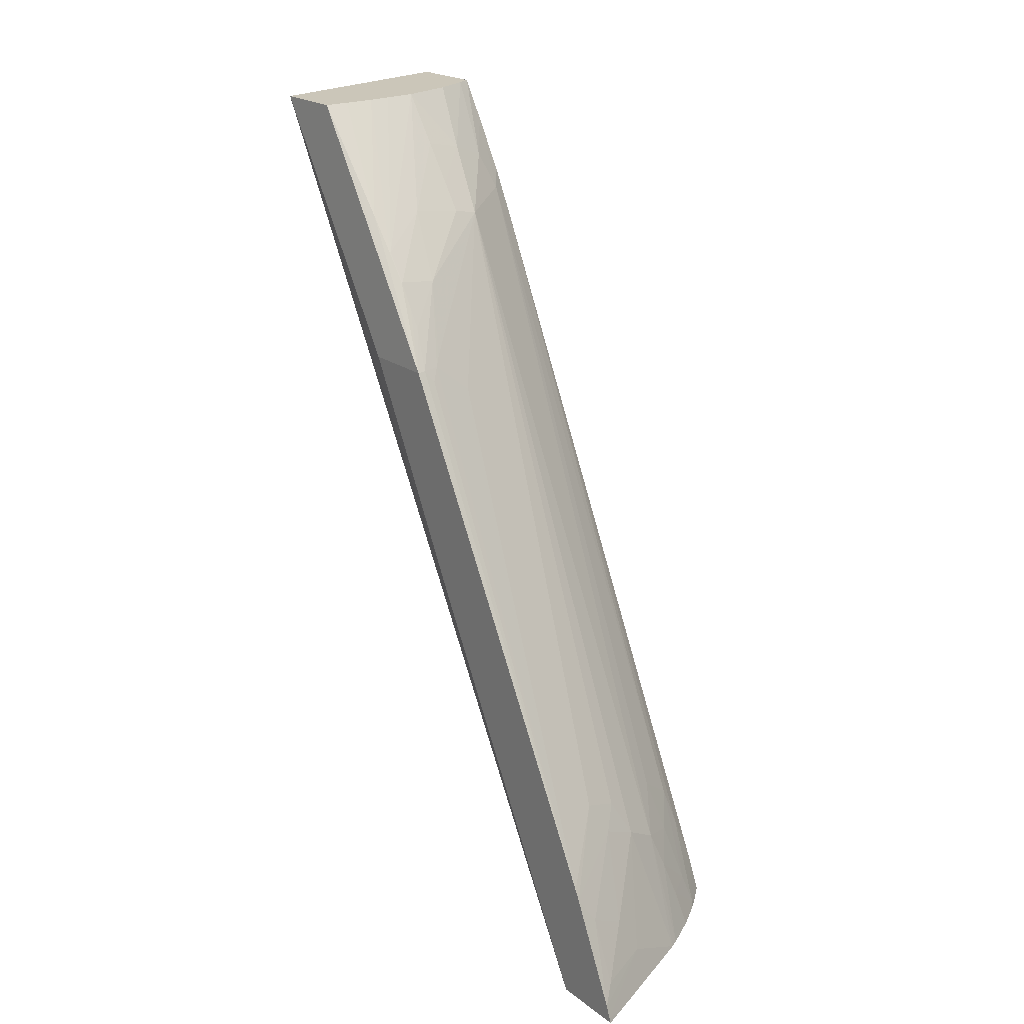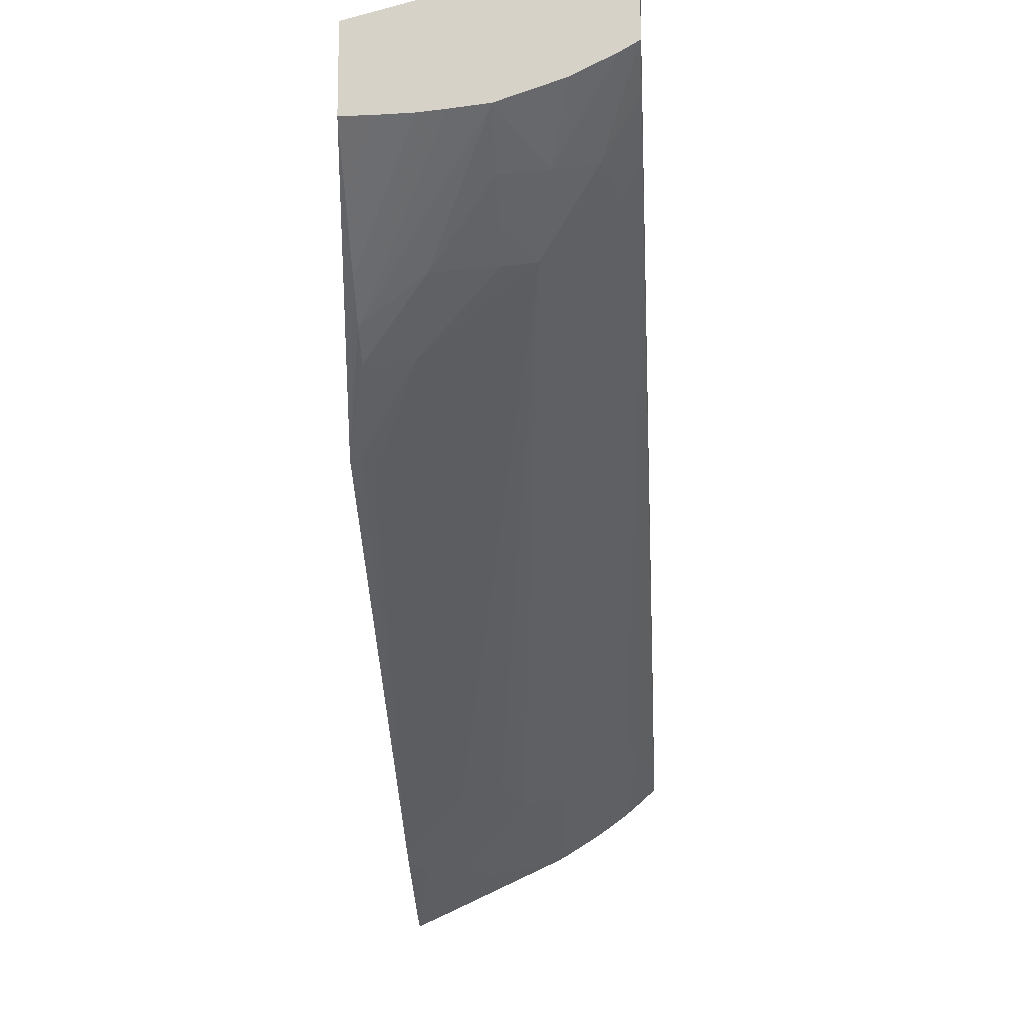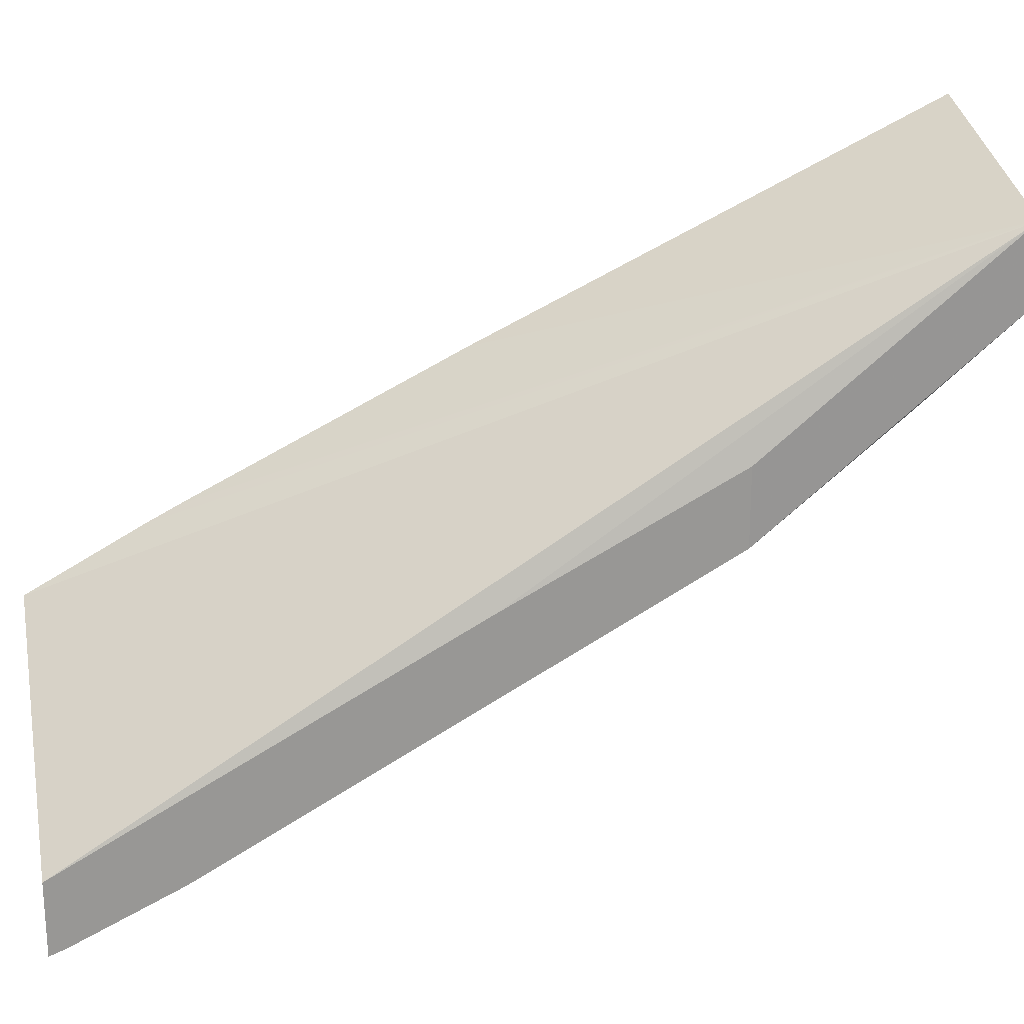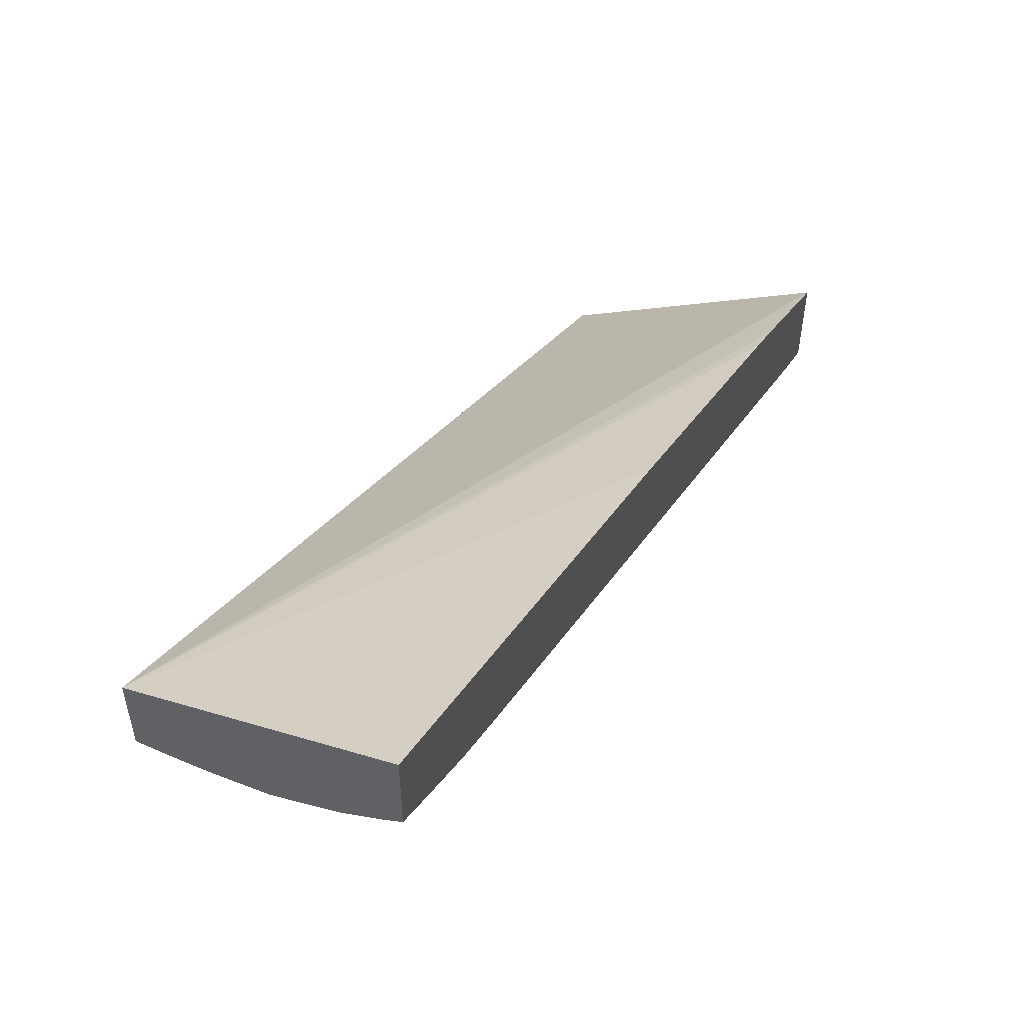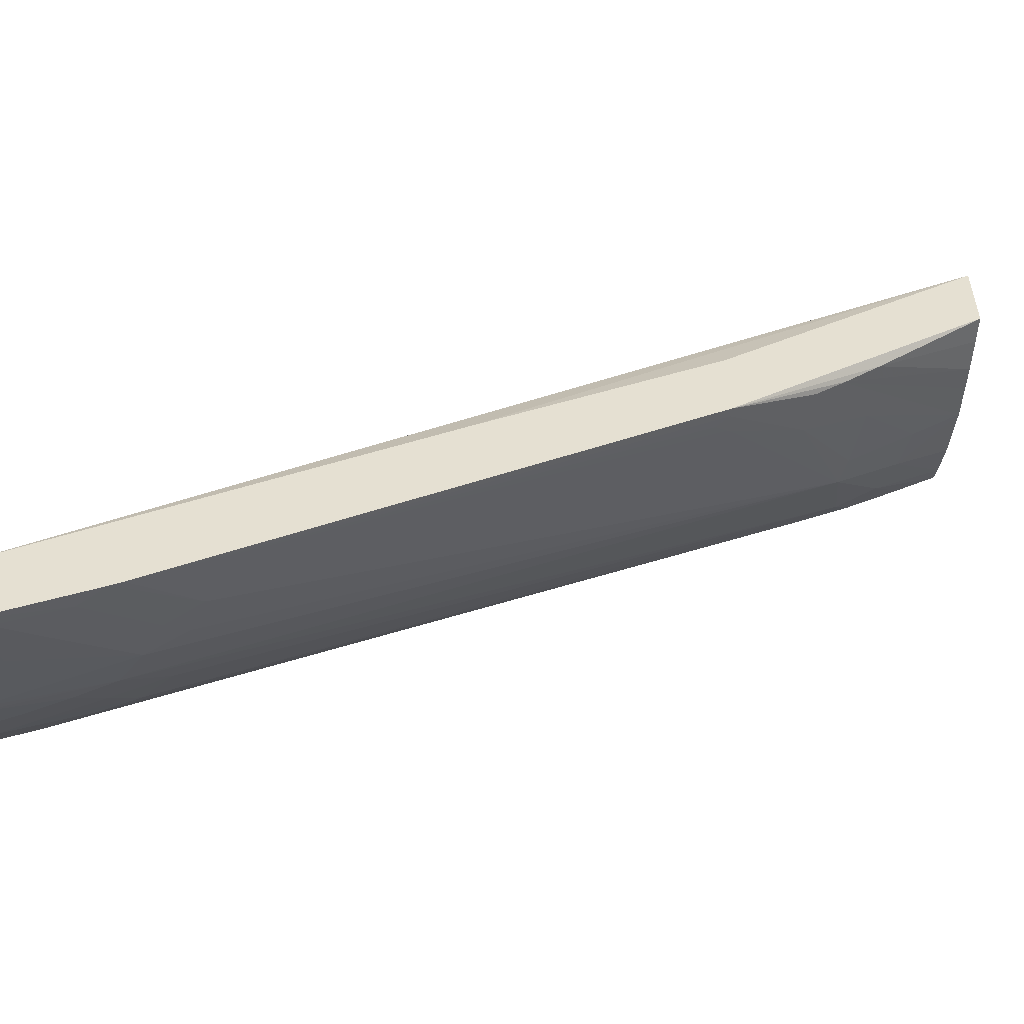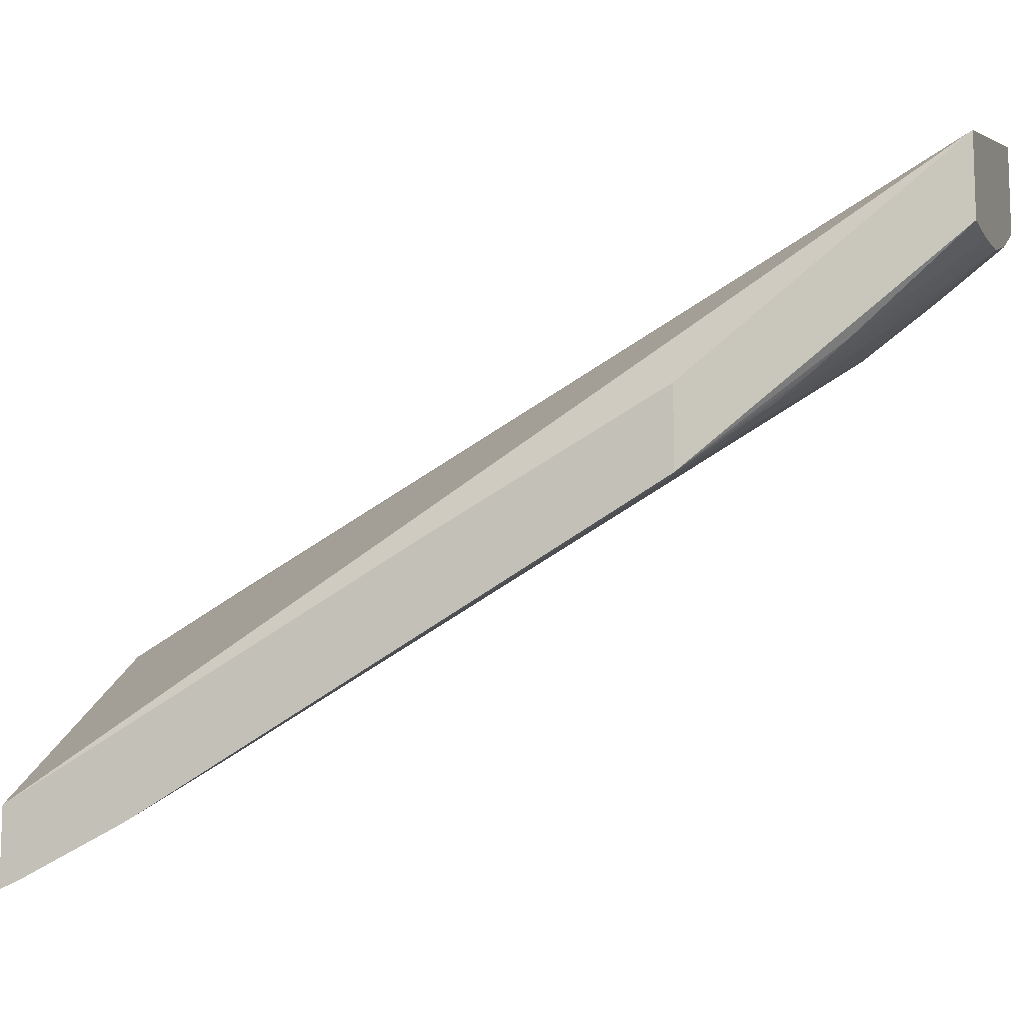
<metadata>
{"format":"obj","ext":"obj","renderer":"f3d","projection":"perspective","resolution":1024,"background":"white","views":[{"elev":21.0,"azim":143.1,"up":"+Y"},{"elev":-14.1,"azim":-176.5,"up":"+Z"},{"elev":22.1,"azim":78.6,"up":"+Z"},{"elev":54.7,"azim":-154.5,"up":"+Z"},{"elev":-52.9,"azim":86.9,"up":"+Z"},{"elev":-10.8,"azim":109.1,"up":"+Z"}]}
</metadata>
<code>
v -0.003056 0.1044 0.01235
v 0.000771 0.1044 0.01133
v -0.003056 0.1044 0.01097
v -0.003056 0.1002 0.01018
v -0.003056 0.09216 0.006409
v -0.003056 0.09677 0.008699
v 0.000771 0.1044 0.01003
v -0.003056 0.09161 0.006122
v -0.003056 0.08968 0.005071
v 0.001094 0.08968 0.002327
v 0.001094 0.09639 0.006
v 0.001094 0.1002 0.007999
v -0.002788 0.1044 0.01081
v -0.002506 0.1032 0.009814
v -0.003056 0.1037 0.01054
v -0.003056 0.1002 0.00872
v 0.0007608 0.1044 0.01003
v 0.001094 0.1002 0.00671
v 0.000771 0.1037 0.009404
v -0.003056 0.08968 0.003446
v 0.001094 0.08968 0.001077
v -0.00214 0.1044 0.01049
v -0.001865 0.1034 0.009642
v -0.00166 0.1023 0.008784
v -0.002777 0.1025 0.009622
v -0.003056 0.1028 0.009984
v -0.003056 0.1009 0.009049
v 0.0003306 0.1044 0.01003
v 0.000771 0.1015 0.007668
v 0.000771 0.102 0.008044
v 0.000771 0.1026 0.008514
v 0.001094 0.09186 0.002094
v 0.0009375 0.1002 0.006737
v 0.000771 0.1008 0.007195
v 0.000771 0.1011 0.007401
v -0.002689 0.08968 0.003117
v -0.003056 0.09017 0.003664
v -0.002582 0.08976 0.003055
v 0.0006349 0.08968 0.001288
v 0.001094 0.08976 0.001106
v -0.001949 0.1044 0.01042
v -0.001175 0.1036 0.009535
v -0.001175 0.1029 0.009055
v -0.001181 0.1044 0.01016
v -0.001175 0.1024 0.008708
v 4.007e-05 0.1015 0.007756
v 0.0004947 0.1003 0.006945
v -8.68e-06 0.09966 0.006751
v 0.0001083 0.09281 0.002955
v -0.0005328 0.09258 0.003098
v -0.0008716 0.09194 0.002926
v -0.001512 0.09156 0.003103
v -0.003056 0.1019 0.00951
v -0.001953 0.09223 0.003753
v -0.002606 0.09173 0.003992
v -0.003056 0.1017 0.009443
v -0.003056 0.09033 0.003736
v -0.0002139 0.1044 0.01005
v 0.0007482 0.1016 0.007681
v 0.0007482 0.102 0.008045
v 0.0007885 0.09995 0.006661
v 0.001094 0.09169 0.002004
v 0.0006117 0.1002 0.006831
v -0.002501 0.08968 0.002963
v -0.00278 0.09109 0.003831
v -0.002415 0.0903 0.003176
v -0.001934 0.0903 0.002827
v -0.002062 0.08968 0.002646
v 0.0002534 0.08968 0.001464
v 0.001094 0.08996 0.001183
v -0.0001838 0.09025 0.001888
v -0.0002139 0.1026 0.008592
v -0.0006108 0.1044 0.01009
v -0.000213 0.09225 0.002796
v 0.0001567 0.0909 0.002001
v -0.001347 0.08968 0.00221
v -0.001494 0.08968 0.002292
v -0.001741 0.09092 0.002964
v -0.002174 0.09132 0.003467
v 0.0008039 0.09124 0.001895
v 0.0008311 0.09022 0.001408
f 1 2 7
f 1 7 17
f 1 17 28
f 1 28 58
f 1 58 73
f 1 73 44
f 1 44 41
f 1 41 22
f 1 22 13
f 1 13 3
f 1 3 15
f 1 15 26
f 1 26 53
f 1 53 56
f 1 56 27
f 1 27 16
f 1 16 4
f 1 4 5
f 1 5 6
f 1 6 2
f 2 6 5
f 2 5 8
f 2 8 9
f 2 9 10
f 2 10 11
f 2 11 12
f 2 12 18
f 2 18 7
f 3 13 14
f 3 14 15
f 4 16 20
f 4 20 9
f 4 9 8
f 4 8 5
f 7 18 19
f 7 19 17
f 9 20 36
f 9 36 64
f 9 64 68
f 9 68 77
f 9 77 76
f 9 76 69
f 9 69 39
f 9 39 21
f 9 21 10
f 10 21 40
f 10 40 70
f 10 70 62
f 10 62 32
f 10 32 18
f 10 18 12
f 10 12 11
f 13 22 23
f 13 23 14
f 14 23 24
f 14 24 25
f 14 25 15
f 15 25 26
f 16 27 20
f 17 19 28
f 18 29 30
f 18 30 31
f 18 31 19
f 18 32 33
f 18 33 34
f 18 34 35
f 18 35 29
f 19 31 28
f 20 27 37
f 20 37 38
f 20 38 36
f 21 39 40
f 22 41 23
f 23 42 43
f 23 43 24
f 23 41 44
f 23 44 42
f 24 43 45
f 24 45 46
f 24 46 47
f 24 47 48
f 24 48 32
f 24 32 49
f 24 49 50
f 24 50 51
f 24 51 52
f 24 52 25
f 25 53 26
f 25 52 54
f 25 54 55
f 25 55 53
f 27 56 57
f 27 57 37
f 28 31 58
f 29 35 59
f 29 59 60
f 29 60 30
f 30 58 31
f 30 60 58
f 32 61 33
f 32 62 49
f 32 48 63
f 32 63 61
f 33 61 63
f 33 63 46
f 33 46 34
f 34 46 35
f 35 46 59
f 36 38 64
f 37 57 65
f 37 65 38
f 38 65 66
f 38 66 67
f 38 67 68
f 38 68 64
f 39 69 40
f 40 69 71
f 40 71 70
f 42 72 43
f 42 44 72
f 43 72 45
f 44 73 60
f 44 60 72
f 45 72 46
f 46 63 47
f 46 72 59
f 47 63 48
f 49 62 74
f 49 74 50
f 50 74 51
f 51 74 75
f 51 75 71
f 51 71 76
f 51 76 52
f 52 76 77
f 52 77 78
f 52 78 79
f 52 79 54
f 53 55 65
f 53 65 57
f 53 57 56
f 54 79 55
f 55 79 66
f 55 66 65
f 58 60 73
f 59 72 60
f 62 70 80
f 62 80 74
f 66 79 78
f 66 78 67
f 67 78 68
f 68 78 77
f 69 76 71
f 70 81 80
f 70 71 81
f 71 75 81
f 74 80 75
f 75 80 81

</code>
